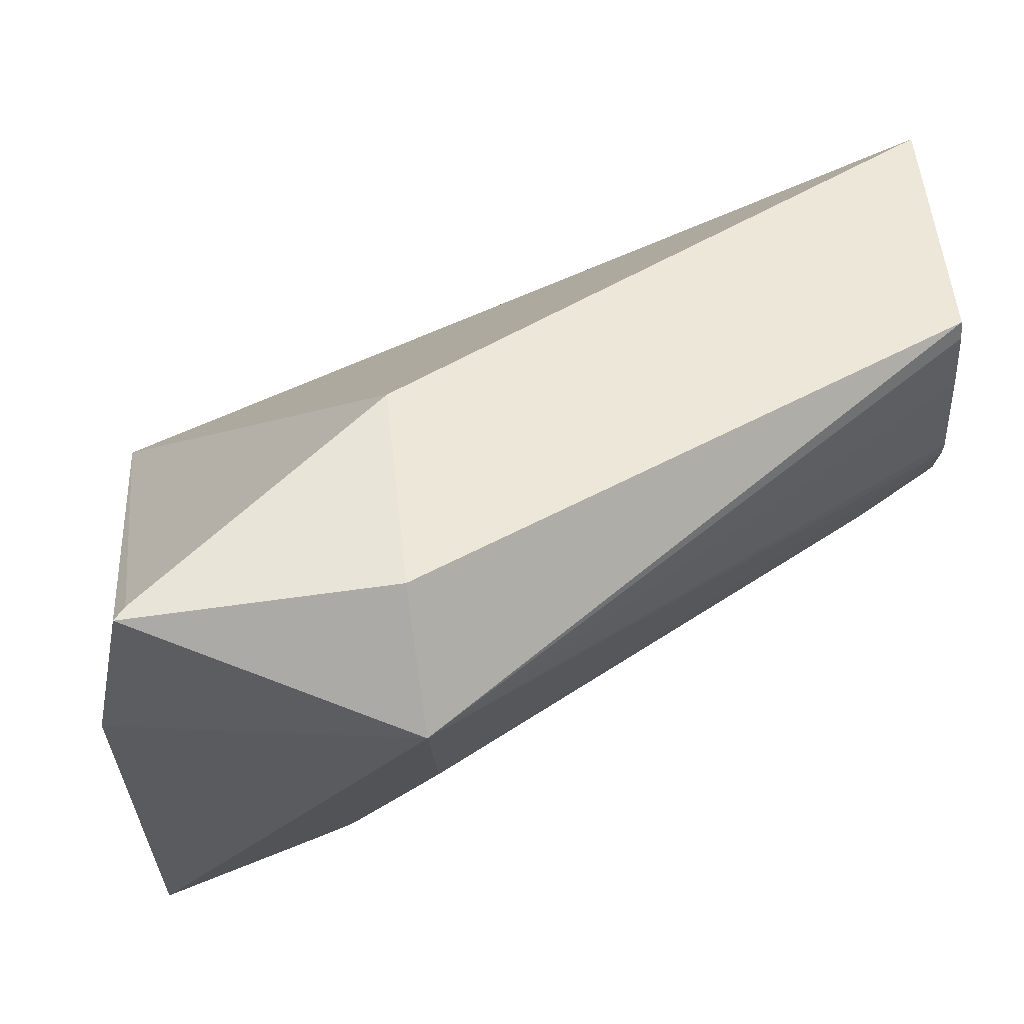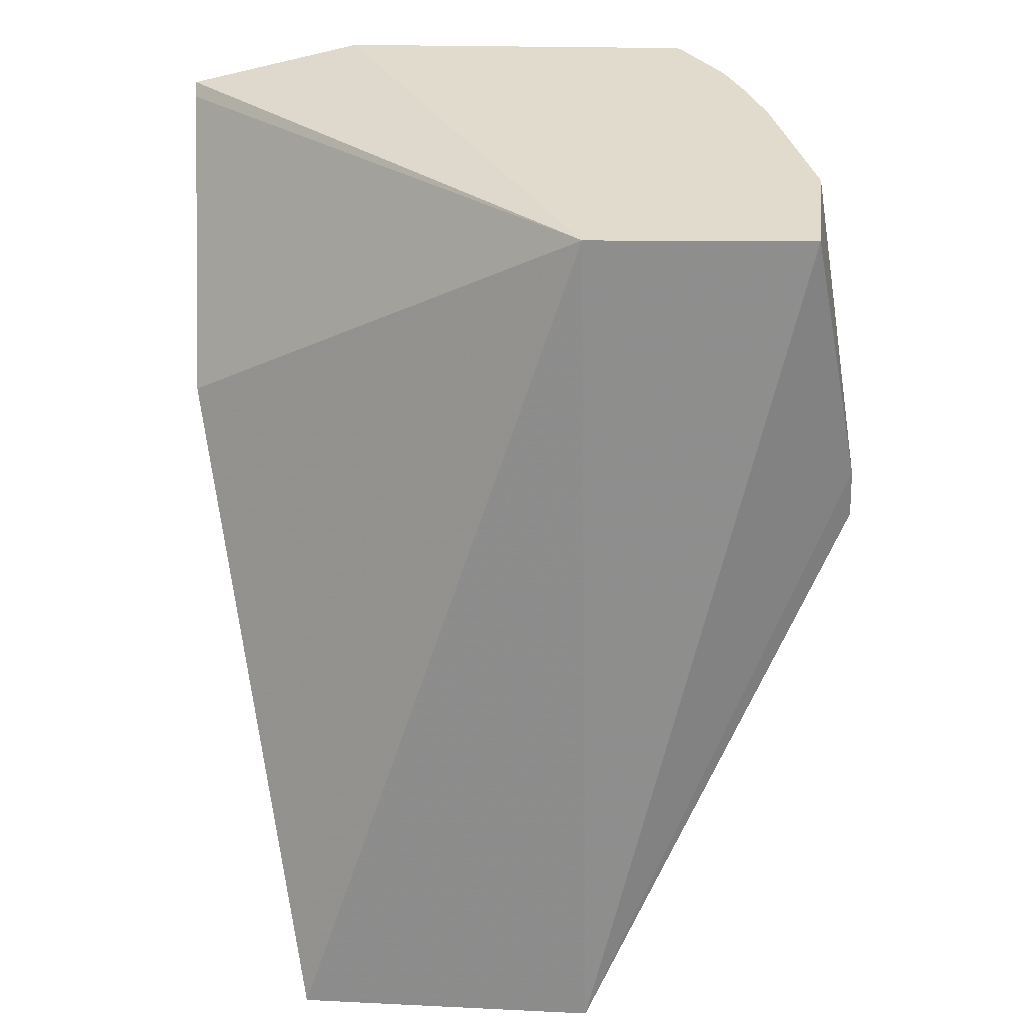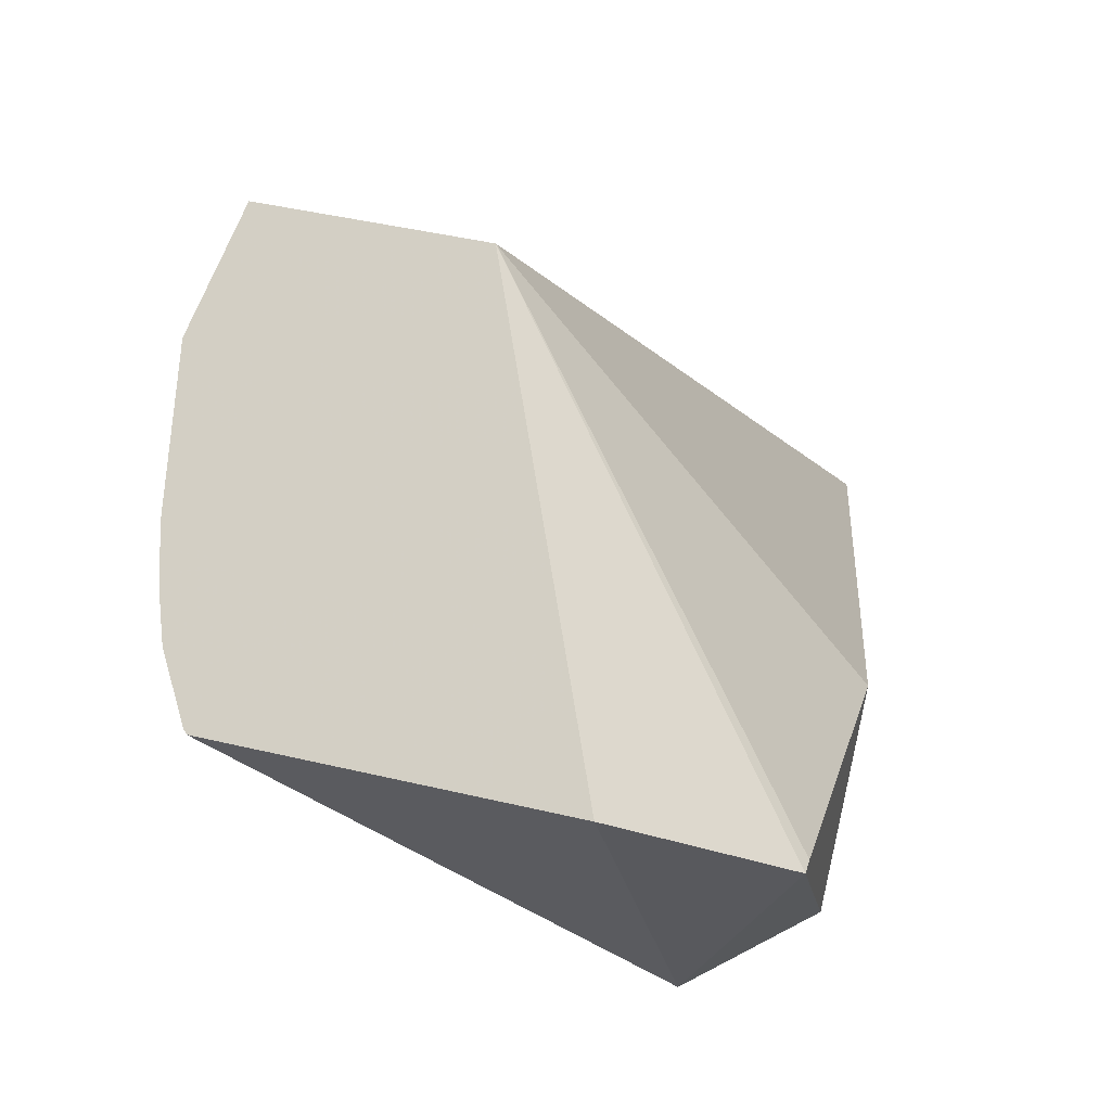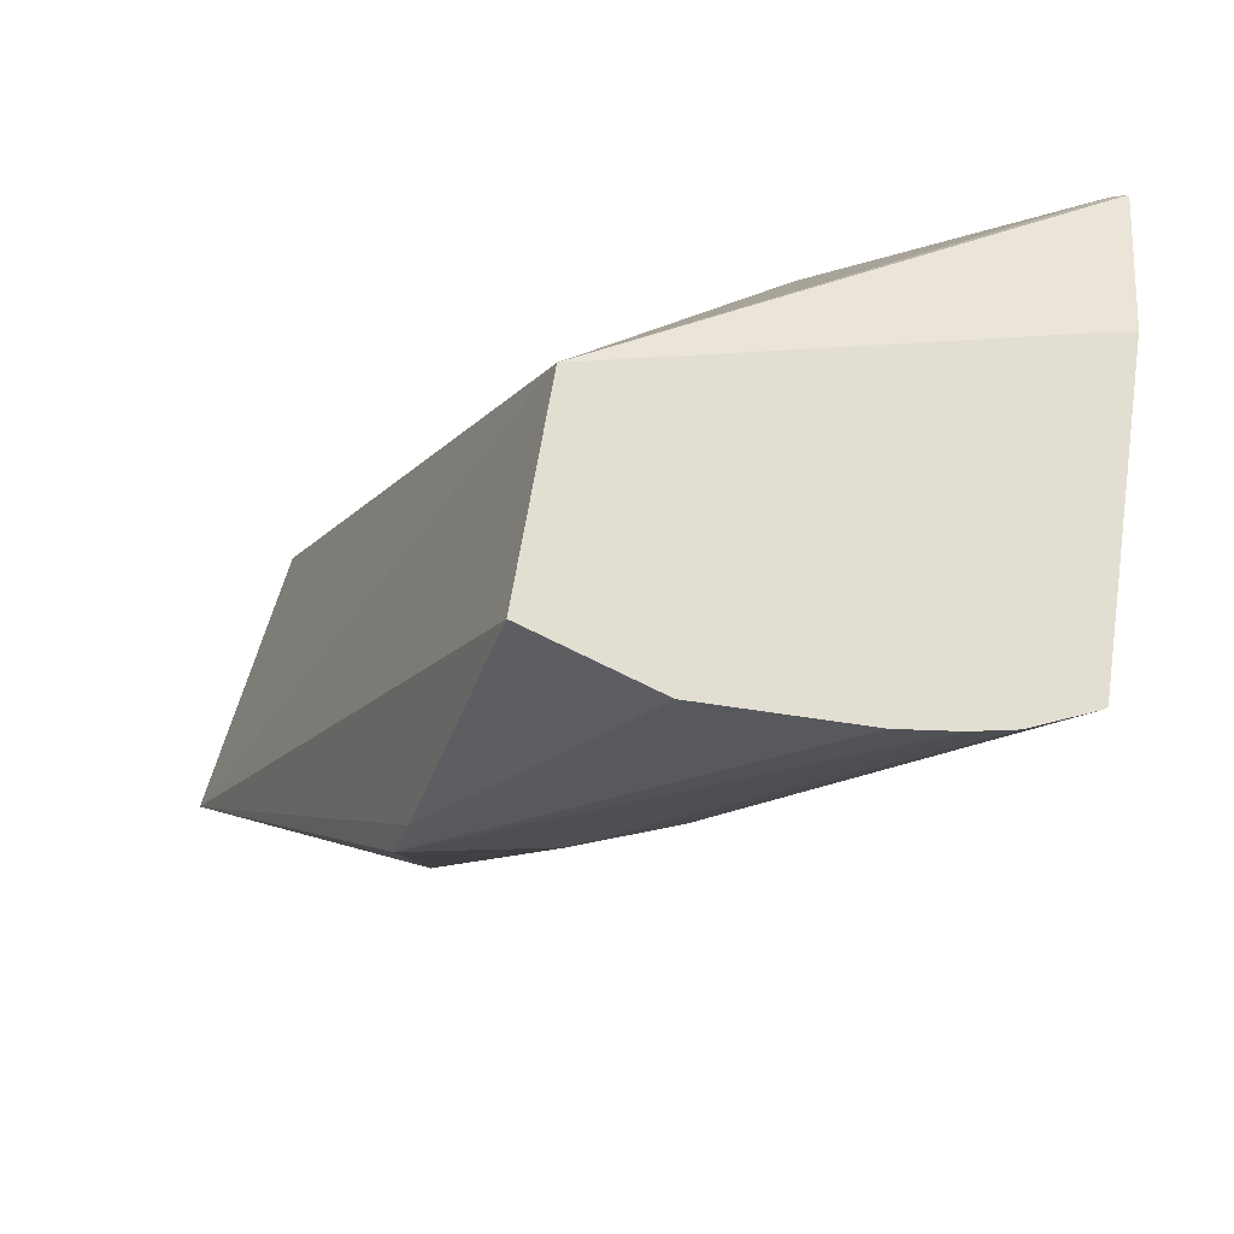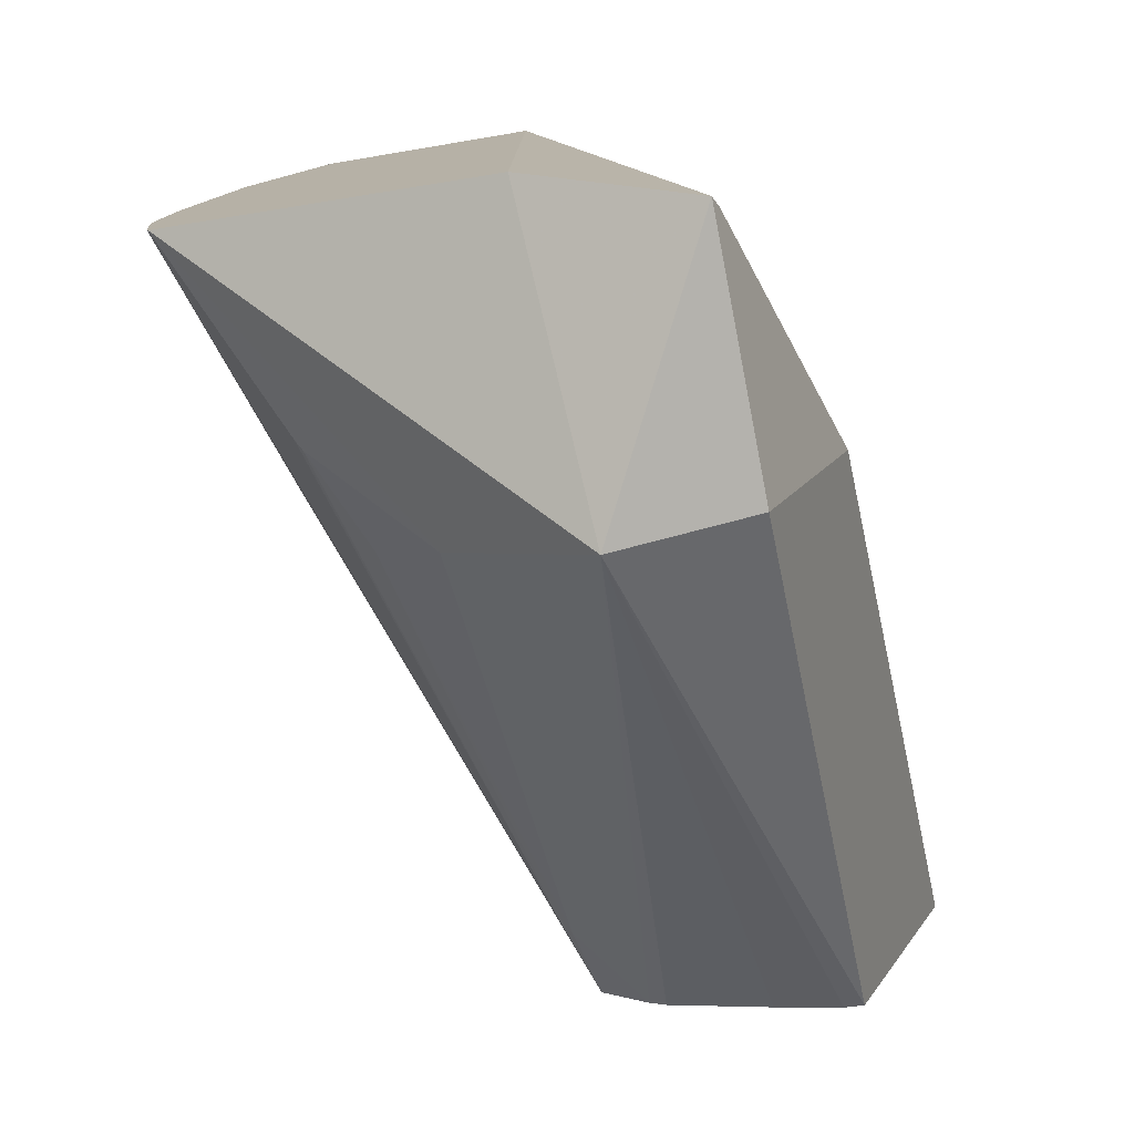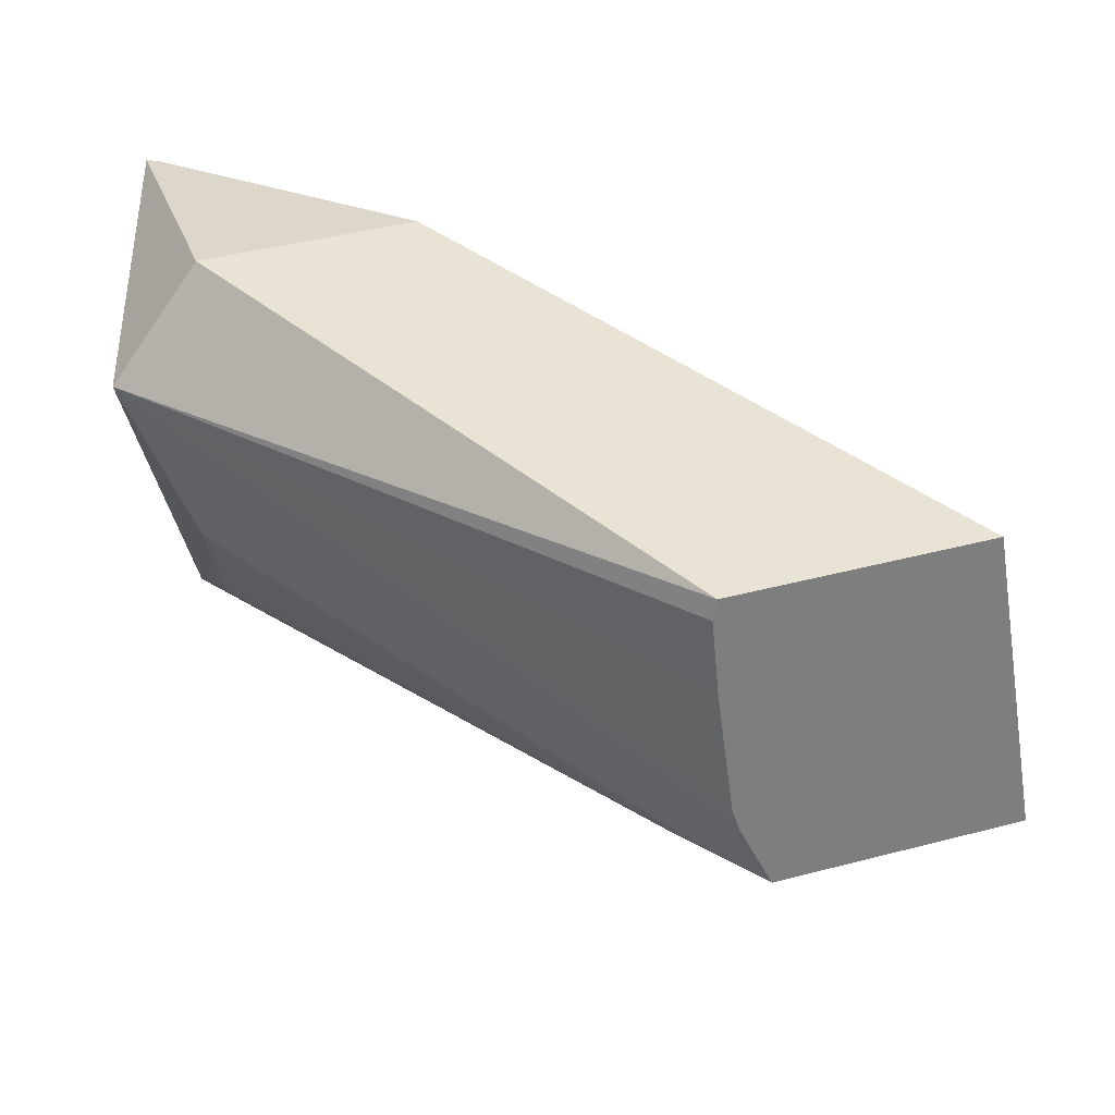
<metadata>
{"format":"obj","ext":"obj","renderer":"f3d","projection":"perspective","resolution":1024,"background":"white","views":[{"elev":55.1,"azim":101.6,"up":"+Y"},{"elev":50.7,"azim":-94.2,"up":"+Z"},{"elev":59.2,"azim":104.6,"up":"+Z"},{"elev":56.7,"azim":8.3,"up":"+Z"},{"elev":-2.0,"azim":115.1,"up":"+Z"},{"elev":-54.7,"azim":-177.3,"up":"+Z"}]}
</metadata>
<code>
v -0.007125 0.04189 0.05619
v -0.007443 0.04098 0.05623
v -0.01001 0.04086 0.05398
v -0.009982 0.04097 0.05398
v -0.00993 0.04158 0.05401
v -0.009912 0.04196 0.05403
v -0.009934 0.04206 0.05404
v -0.007578 0.04246 0.05637
v -0.007172 0.04237 0.05764
v -0.007108 0.04148 0.0578
v -0.007122 0.03968 0.05767
v -0.007364 0.04014 0.05693
v -0.007428 0.04026 0.05674
v -0.007444 0.04029 0.05669
v -0.00776 0.04049 0.05625
v -0.009723 0.04055 0.05436
v -0.01015 0.04053 0.05401
v -0.01116 0.04204 0.05444
v -0.008616 0.04244 0.05671
v -0.007252 0.04237 0.0576
v -0.009405 0.04044 0.05846
v -0.007142 0.03966 0.05768
v -0.00974 0.0405 0.05438
v -0.008591 0.03967 0.0565
v -0.008735 0.03956 0.05654
v -0.009215 0.0393 0.05668
v -0.009892 0.03907 0.05688
v -0.01132 0.04051 0.05438
v -0.009413 0.03929 0.05838
v -0.007455 0.03947 0.05776
v -0.007669 0.03939 0.05783
v -0.007966 0.03931 0.05792
v -0.008766 0.03917 0.05816
v -0.009816 0.03907 0.05711
f 1 2 3
f 1 3 4
f 1 4 5
f 1 5 6
f 1 6 7
f 1 7 8
f 1 8 9
f 1 9 10
f 1 10 11
f 1 11 2
f 2 11 12
f 2 12 13
f 2 13 14
f 2 14 15
f 2 15 16
f 2 16 3
f 3 16 17
f 3 17 28
f 3 28 18
f 3 18 7
f 3 7 6
f 3 6 5
f 3 5 4
f 7 18 19
f 7 19 8
f 8 19 20
f 8 20 9
f 9 20 21
f 9 21 10
f 10 21 29
f 10 29 33
f 10 33 32
f 10 32 31
f 10 31 30
f 10 30 22
f 10 22 11
f 11 22 23
f 11 23 12
f 12 23 13
f 13 23 14
f 14 23 15
f 15 23 16
f 16 23 17
f 17 23 22
f 17 22 24
f 17 24 25
f 17 25 26
f 17 26 27
f 17 27 28
f 18 28 21
f 18 21 19
f 19 21 20
f 21 28 29
f 22 30 25
f 22 25 24
f 25 30 26
f 26 30 31
f 26 31 27
f 27 31 32
f 27 32 33
f 27 33 34
f 27 34 28
f 28 34 29
f 29 34 33

</code>
